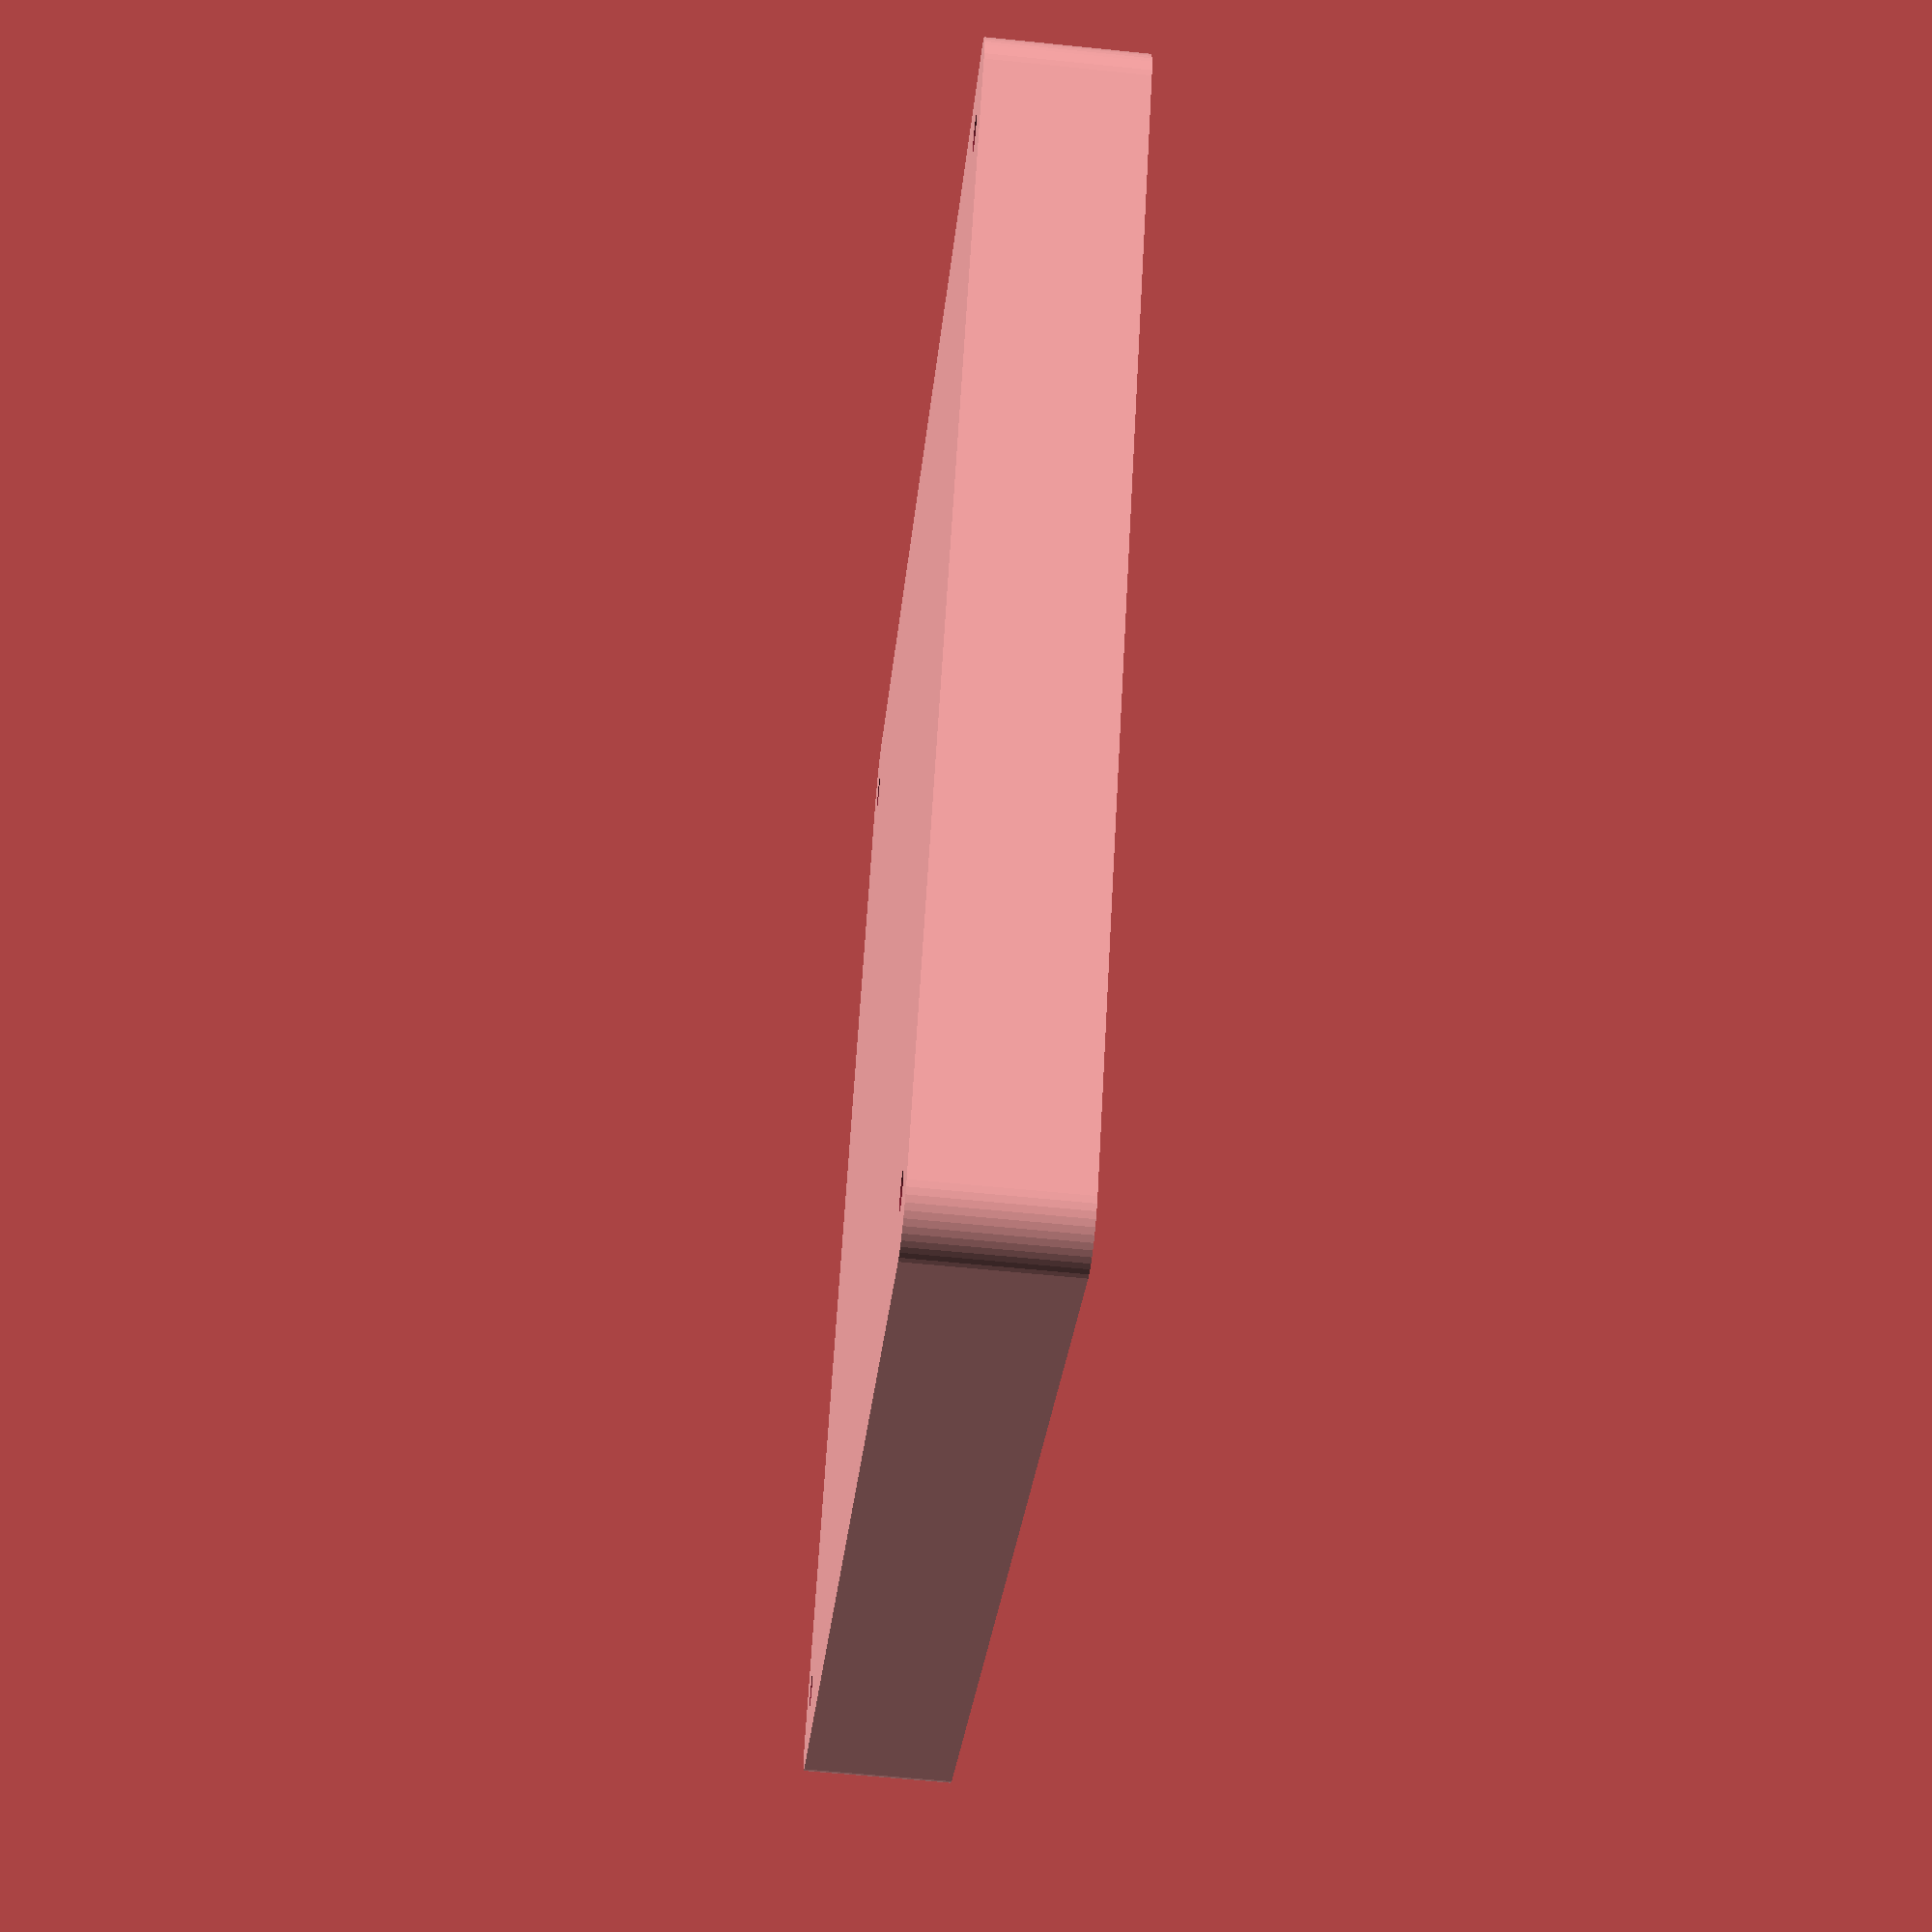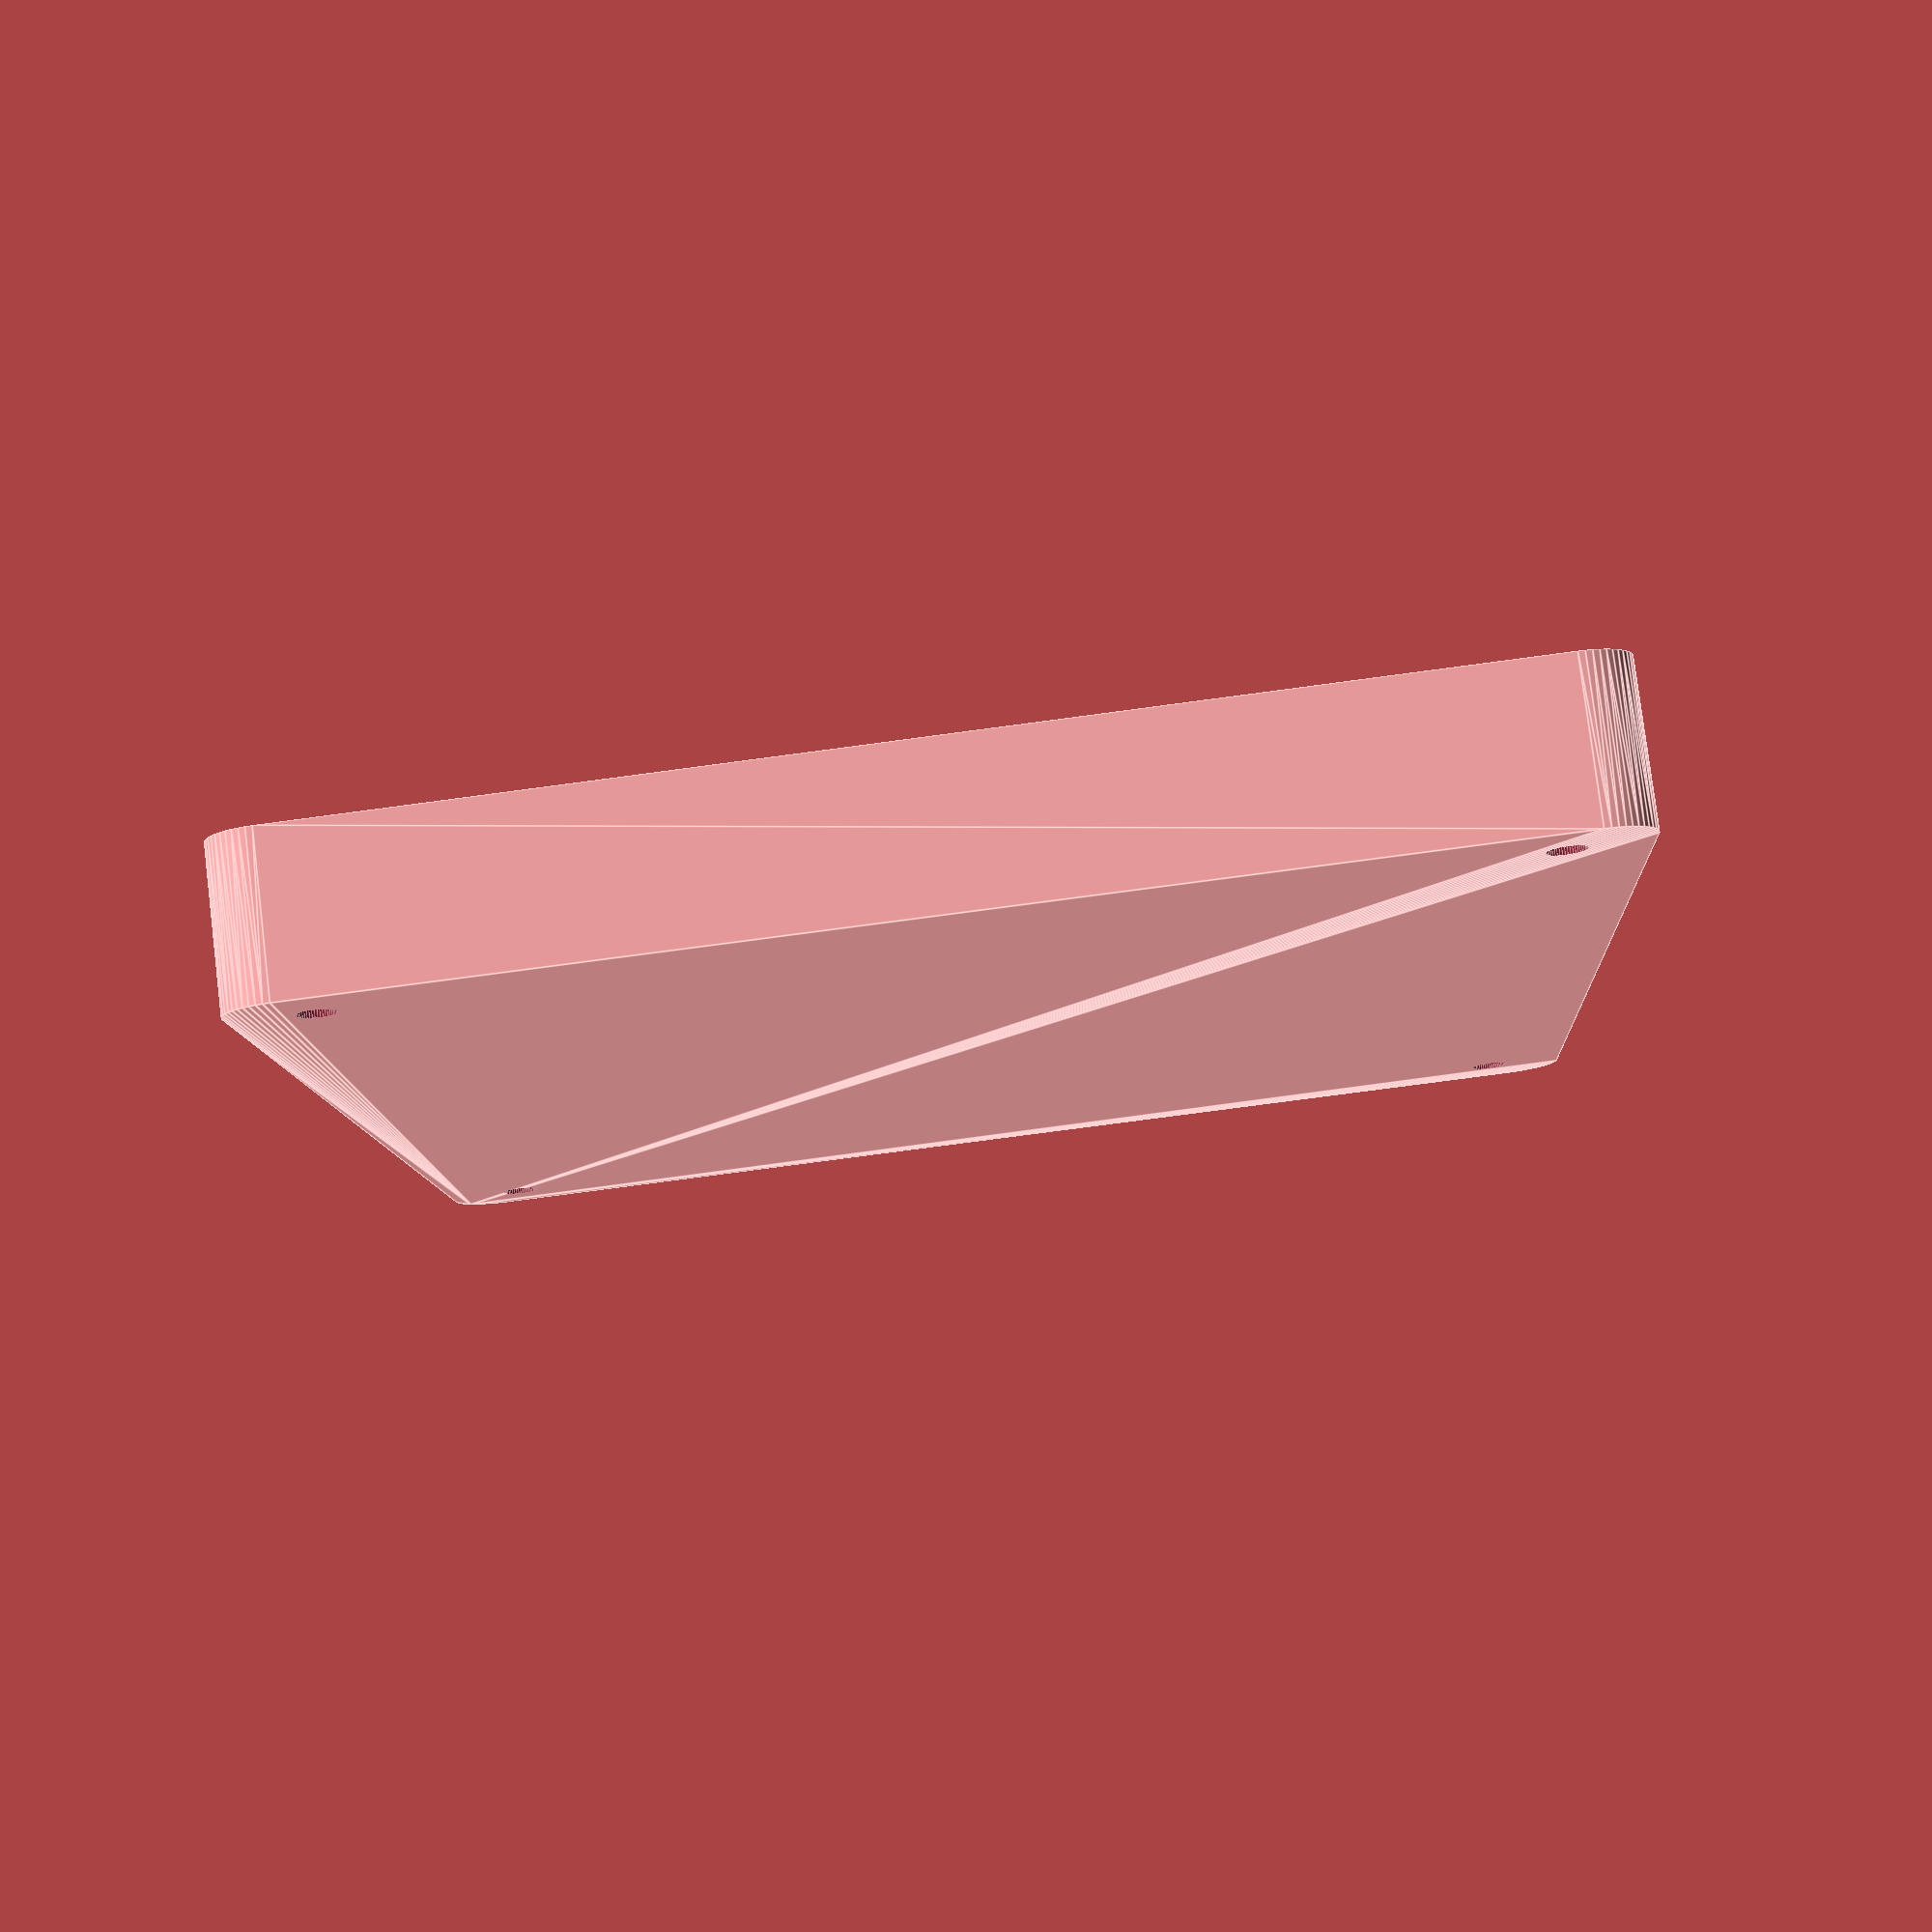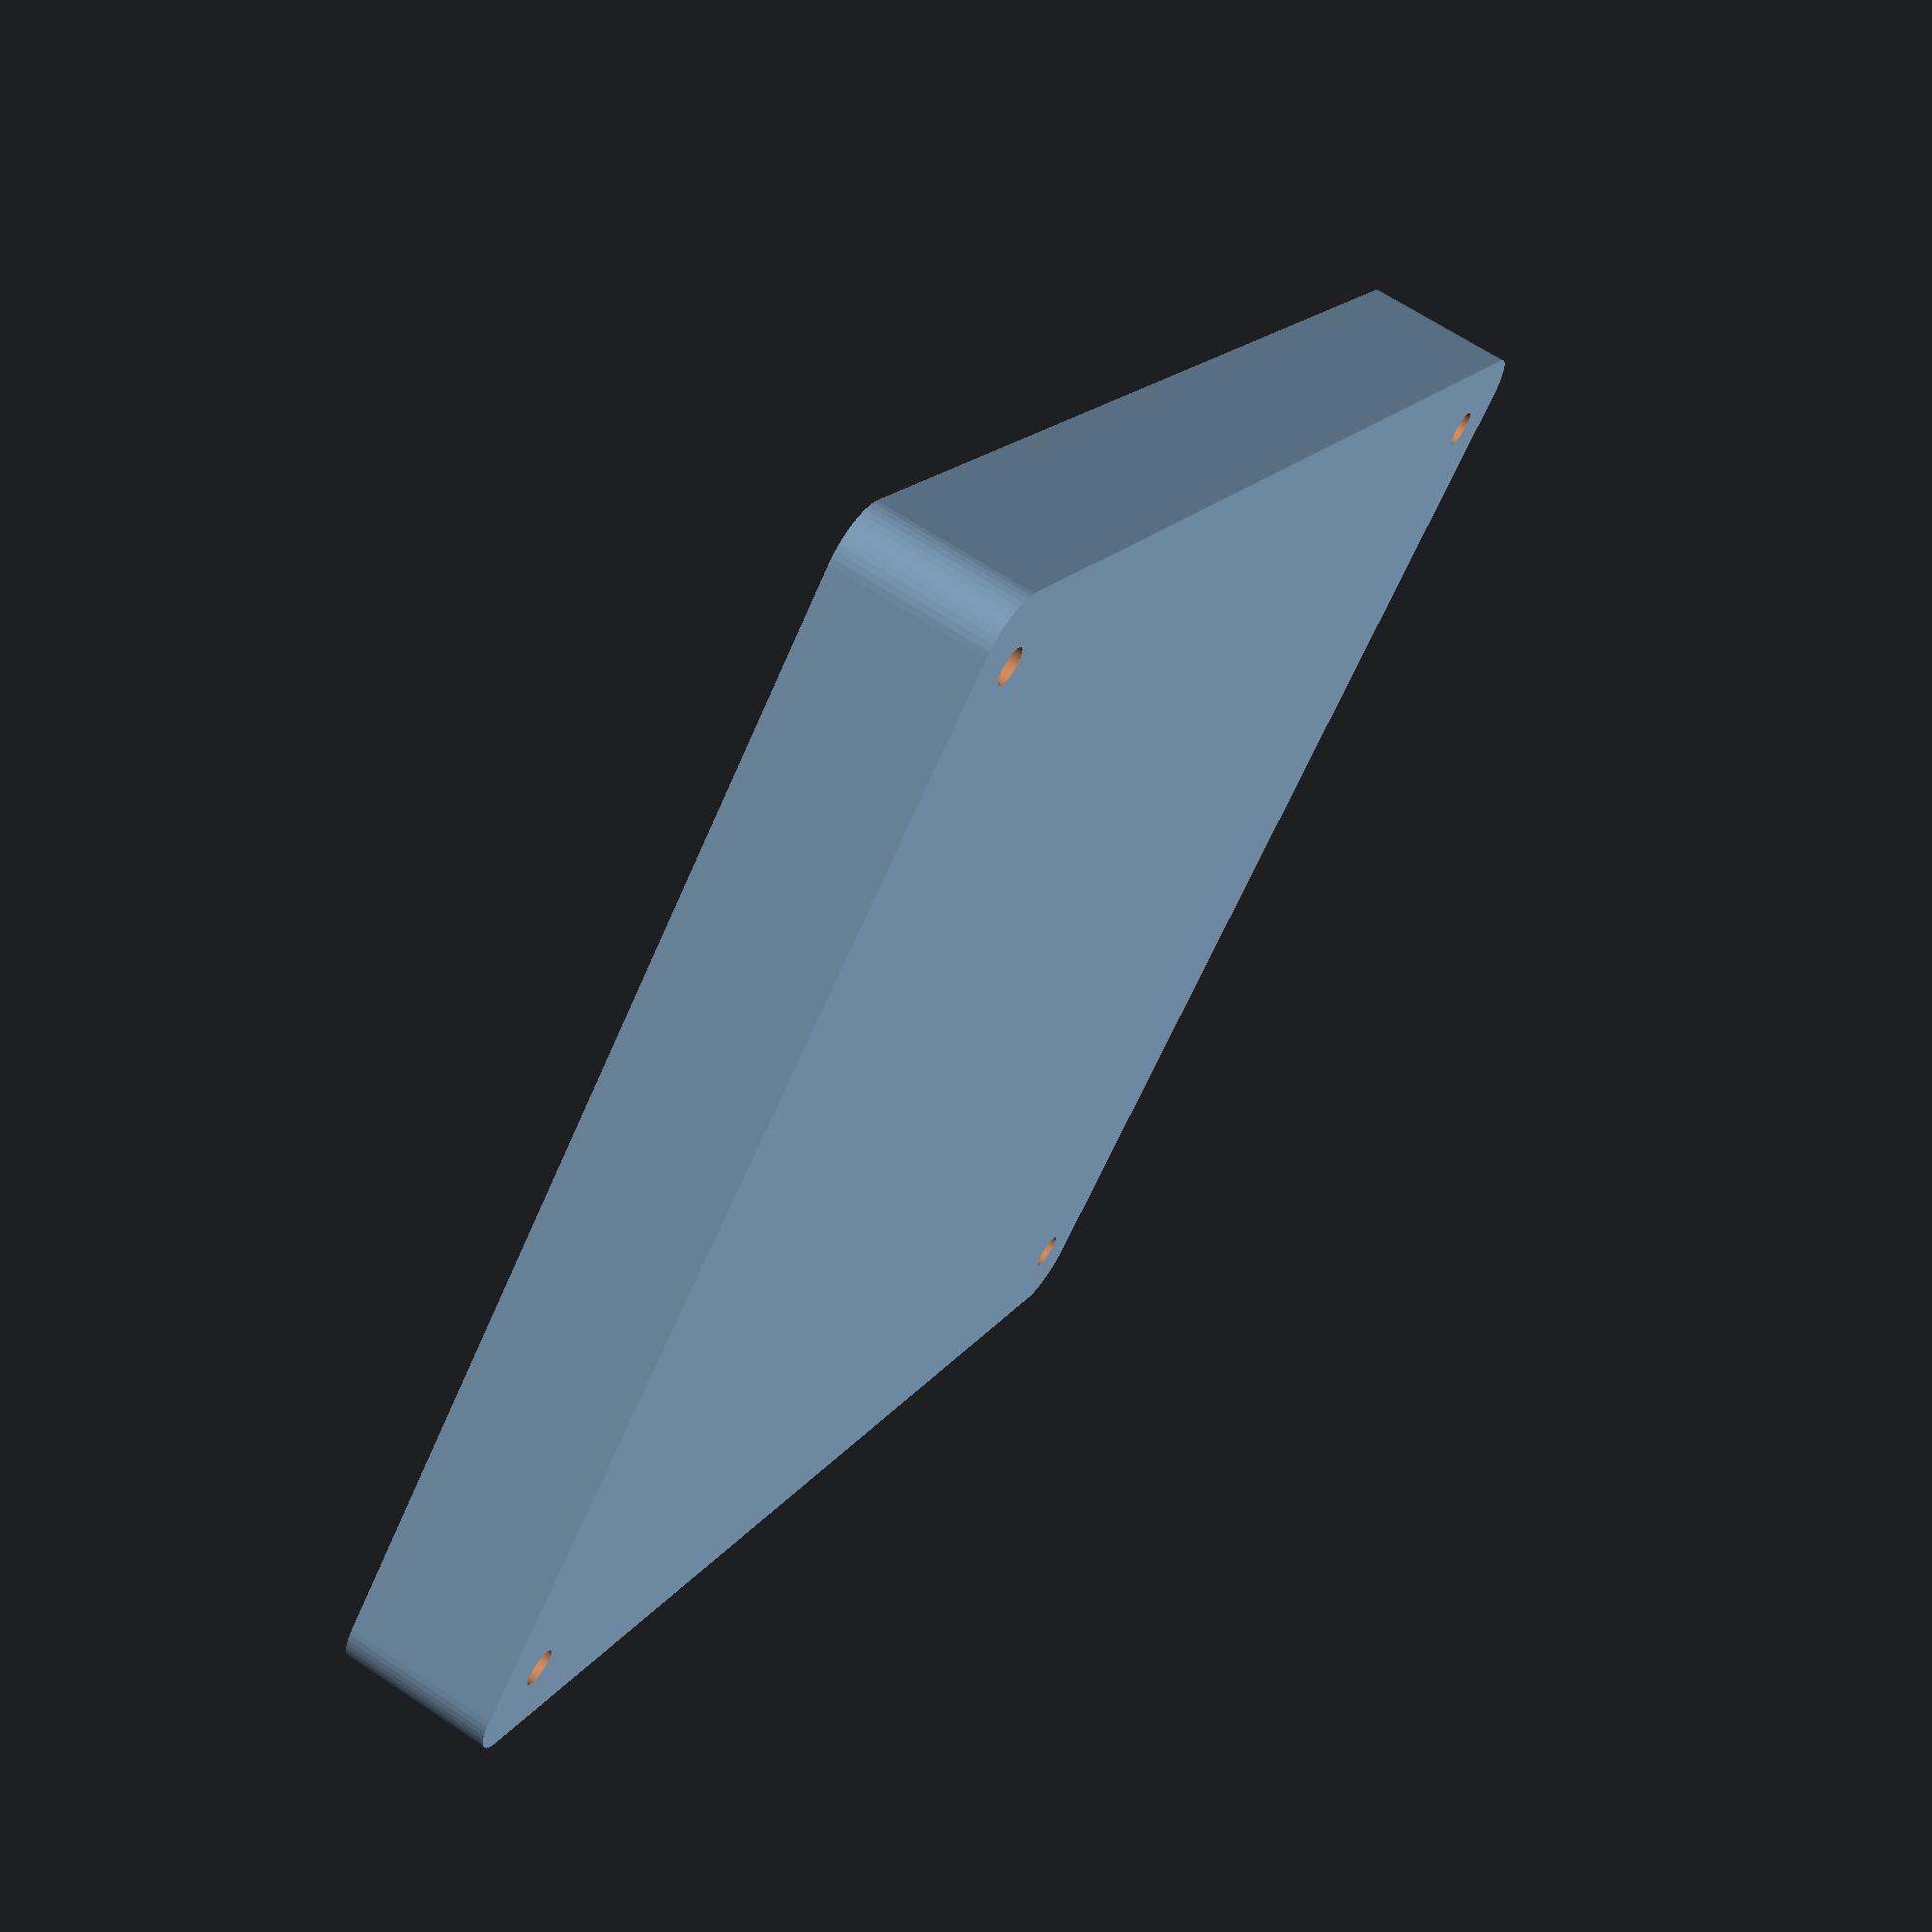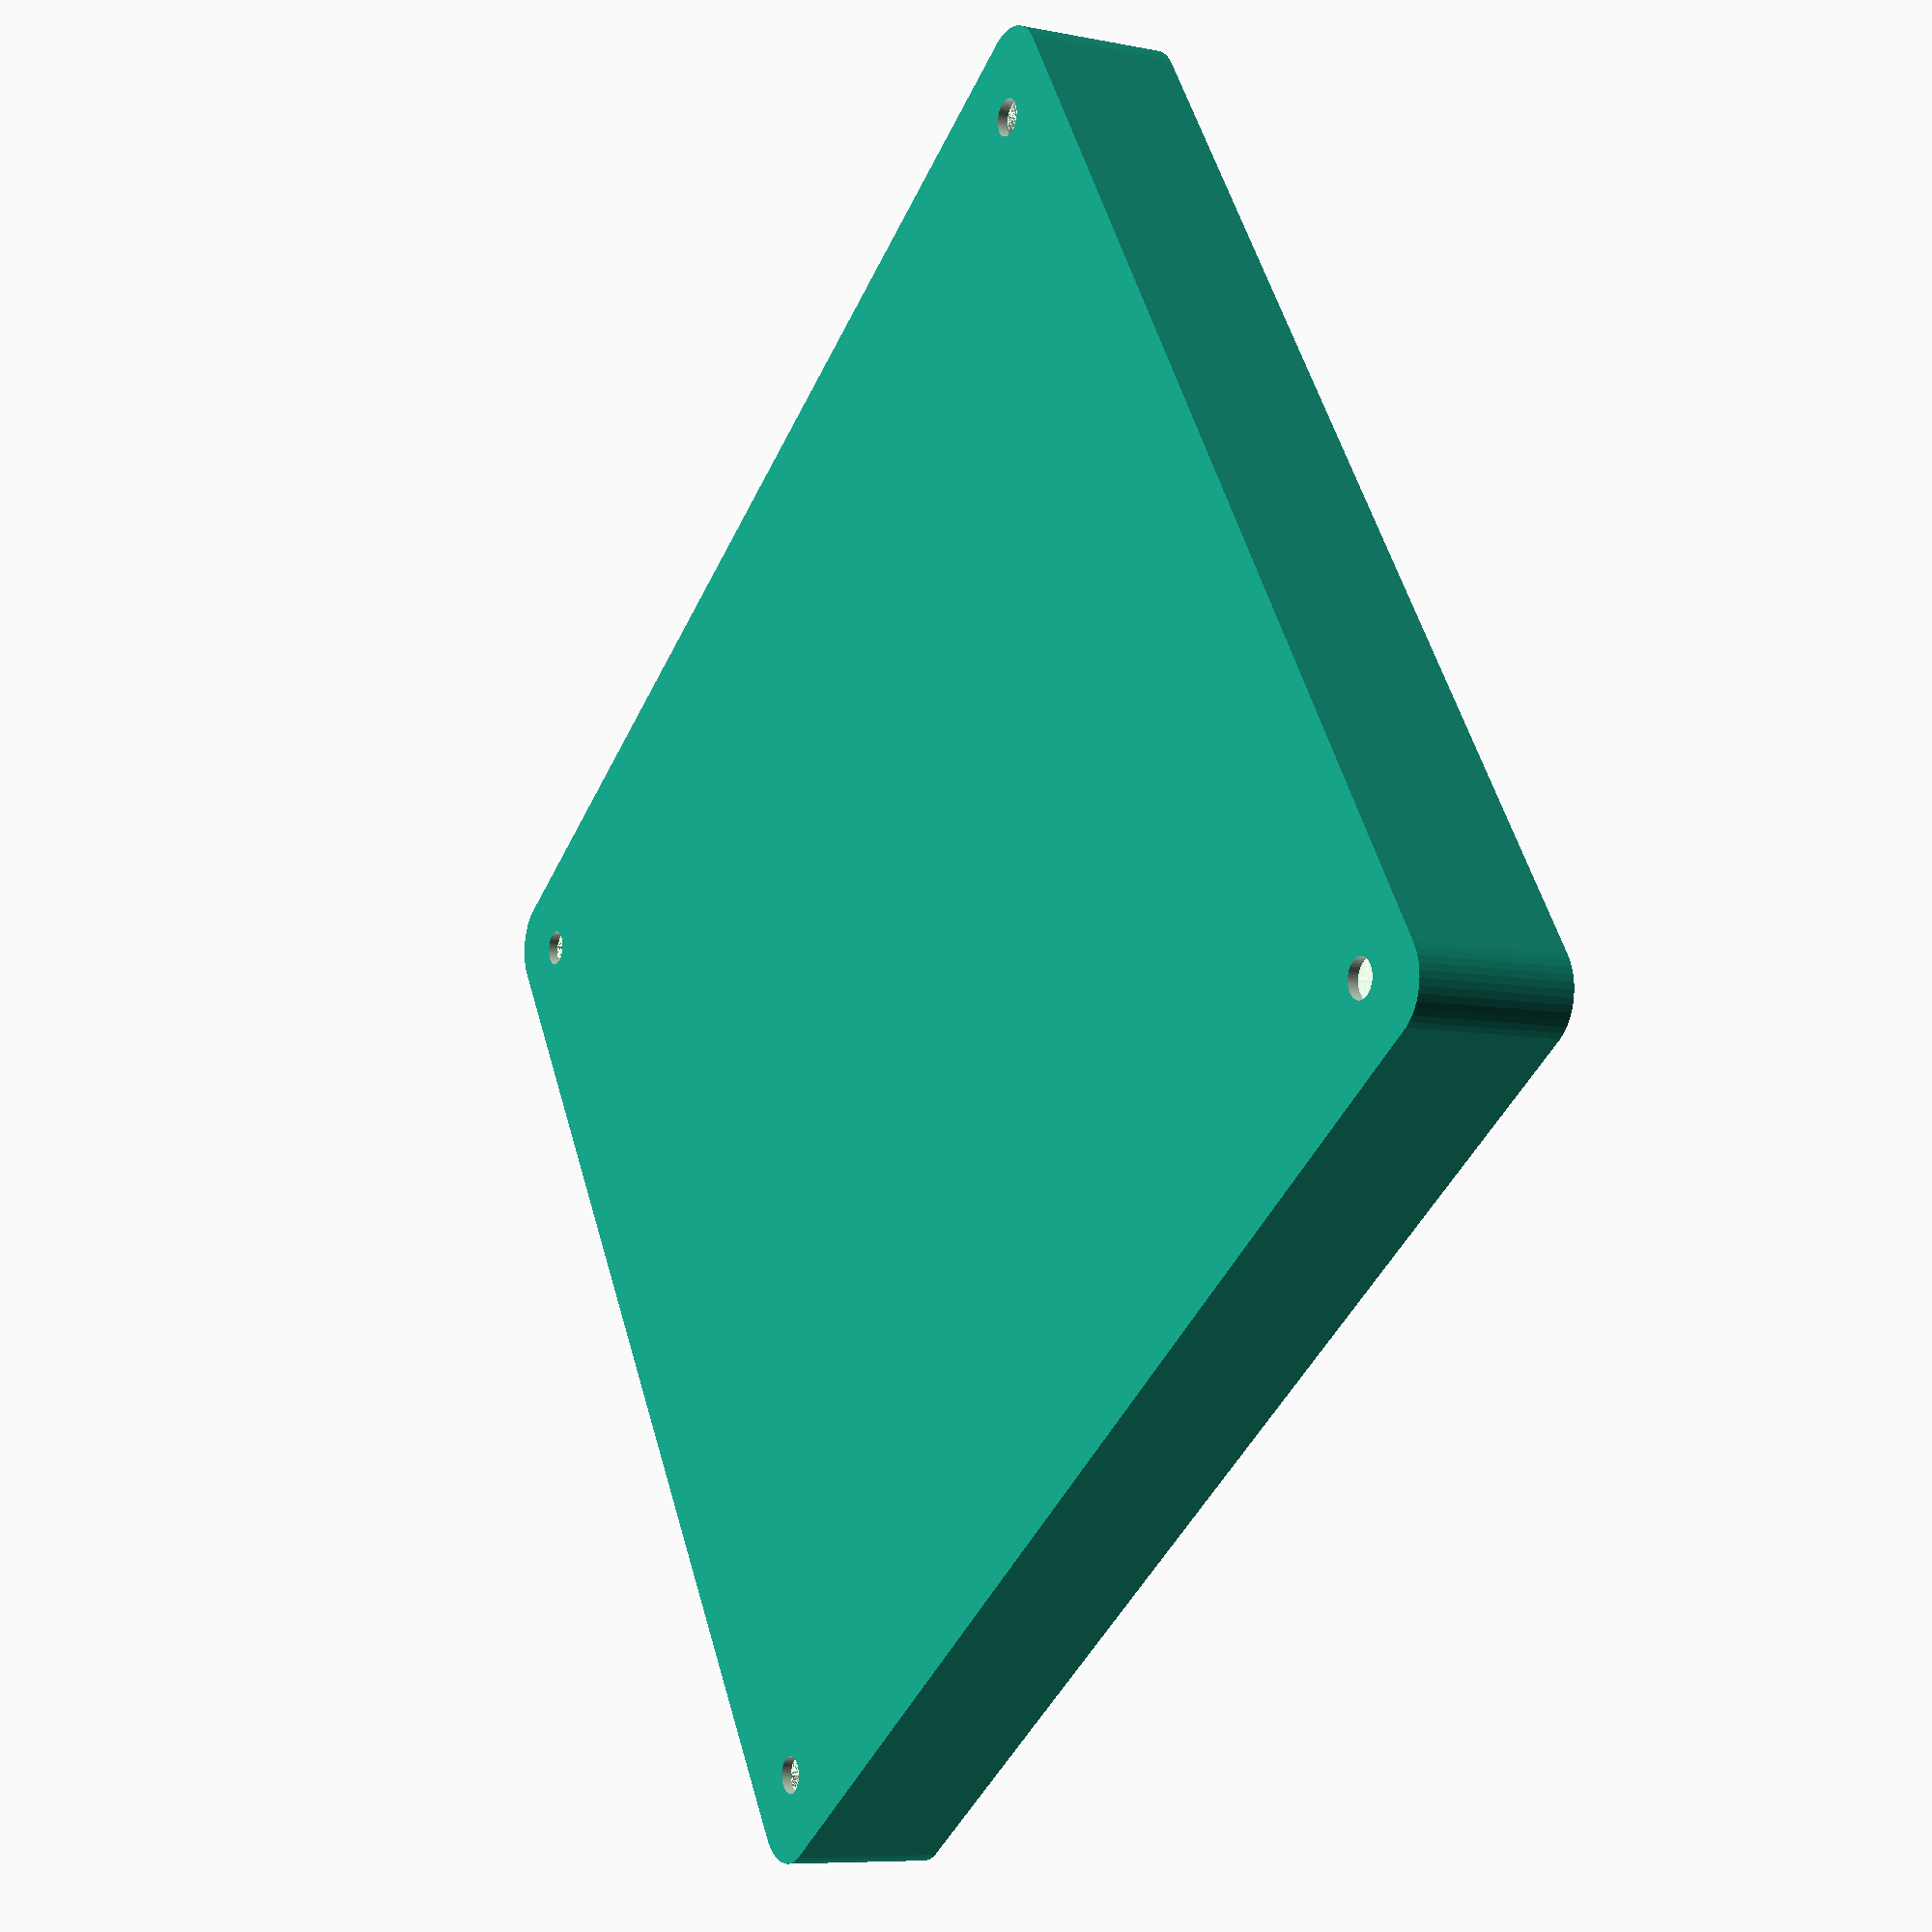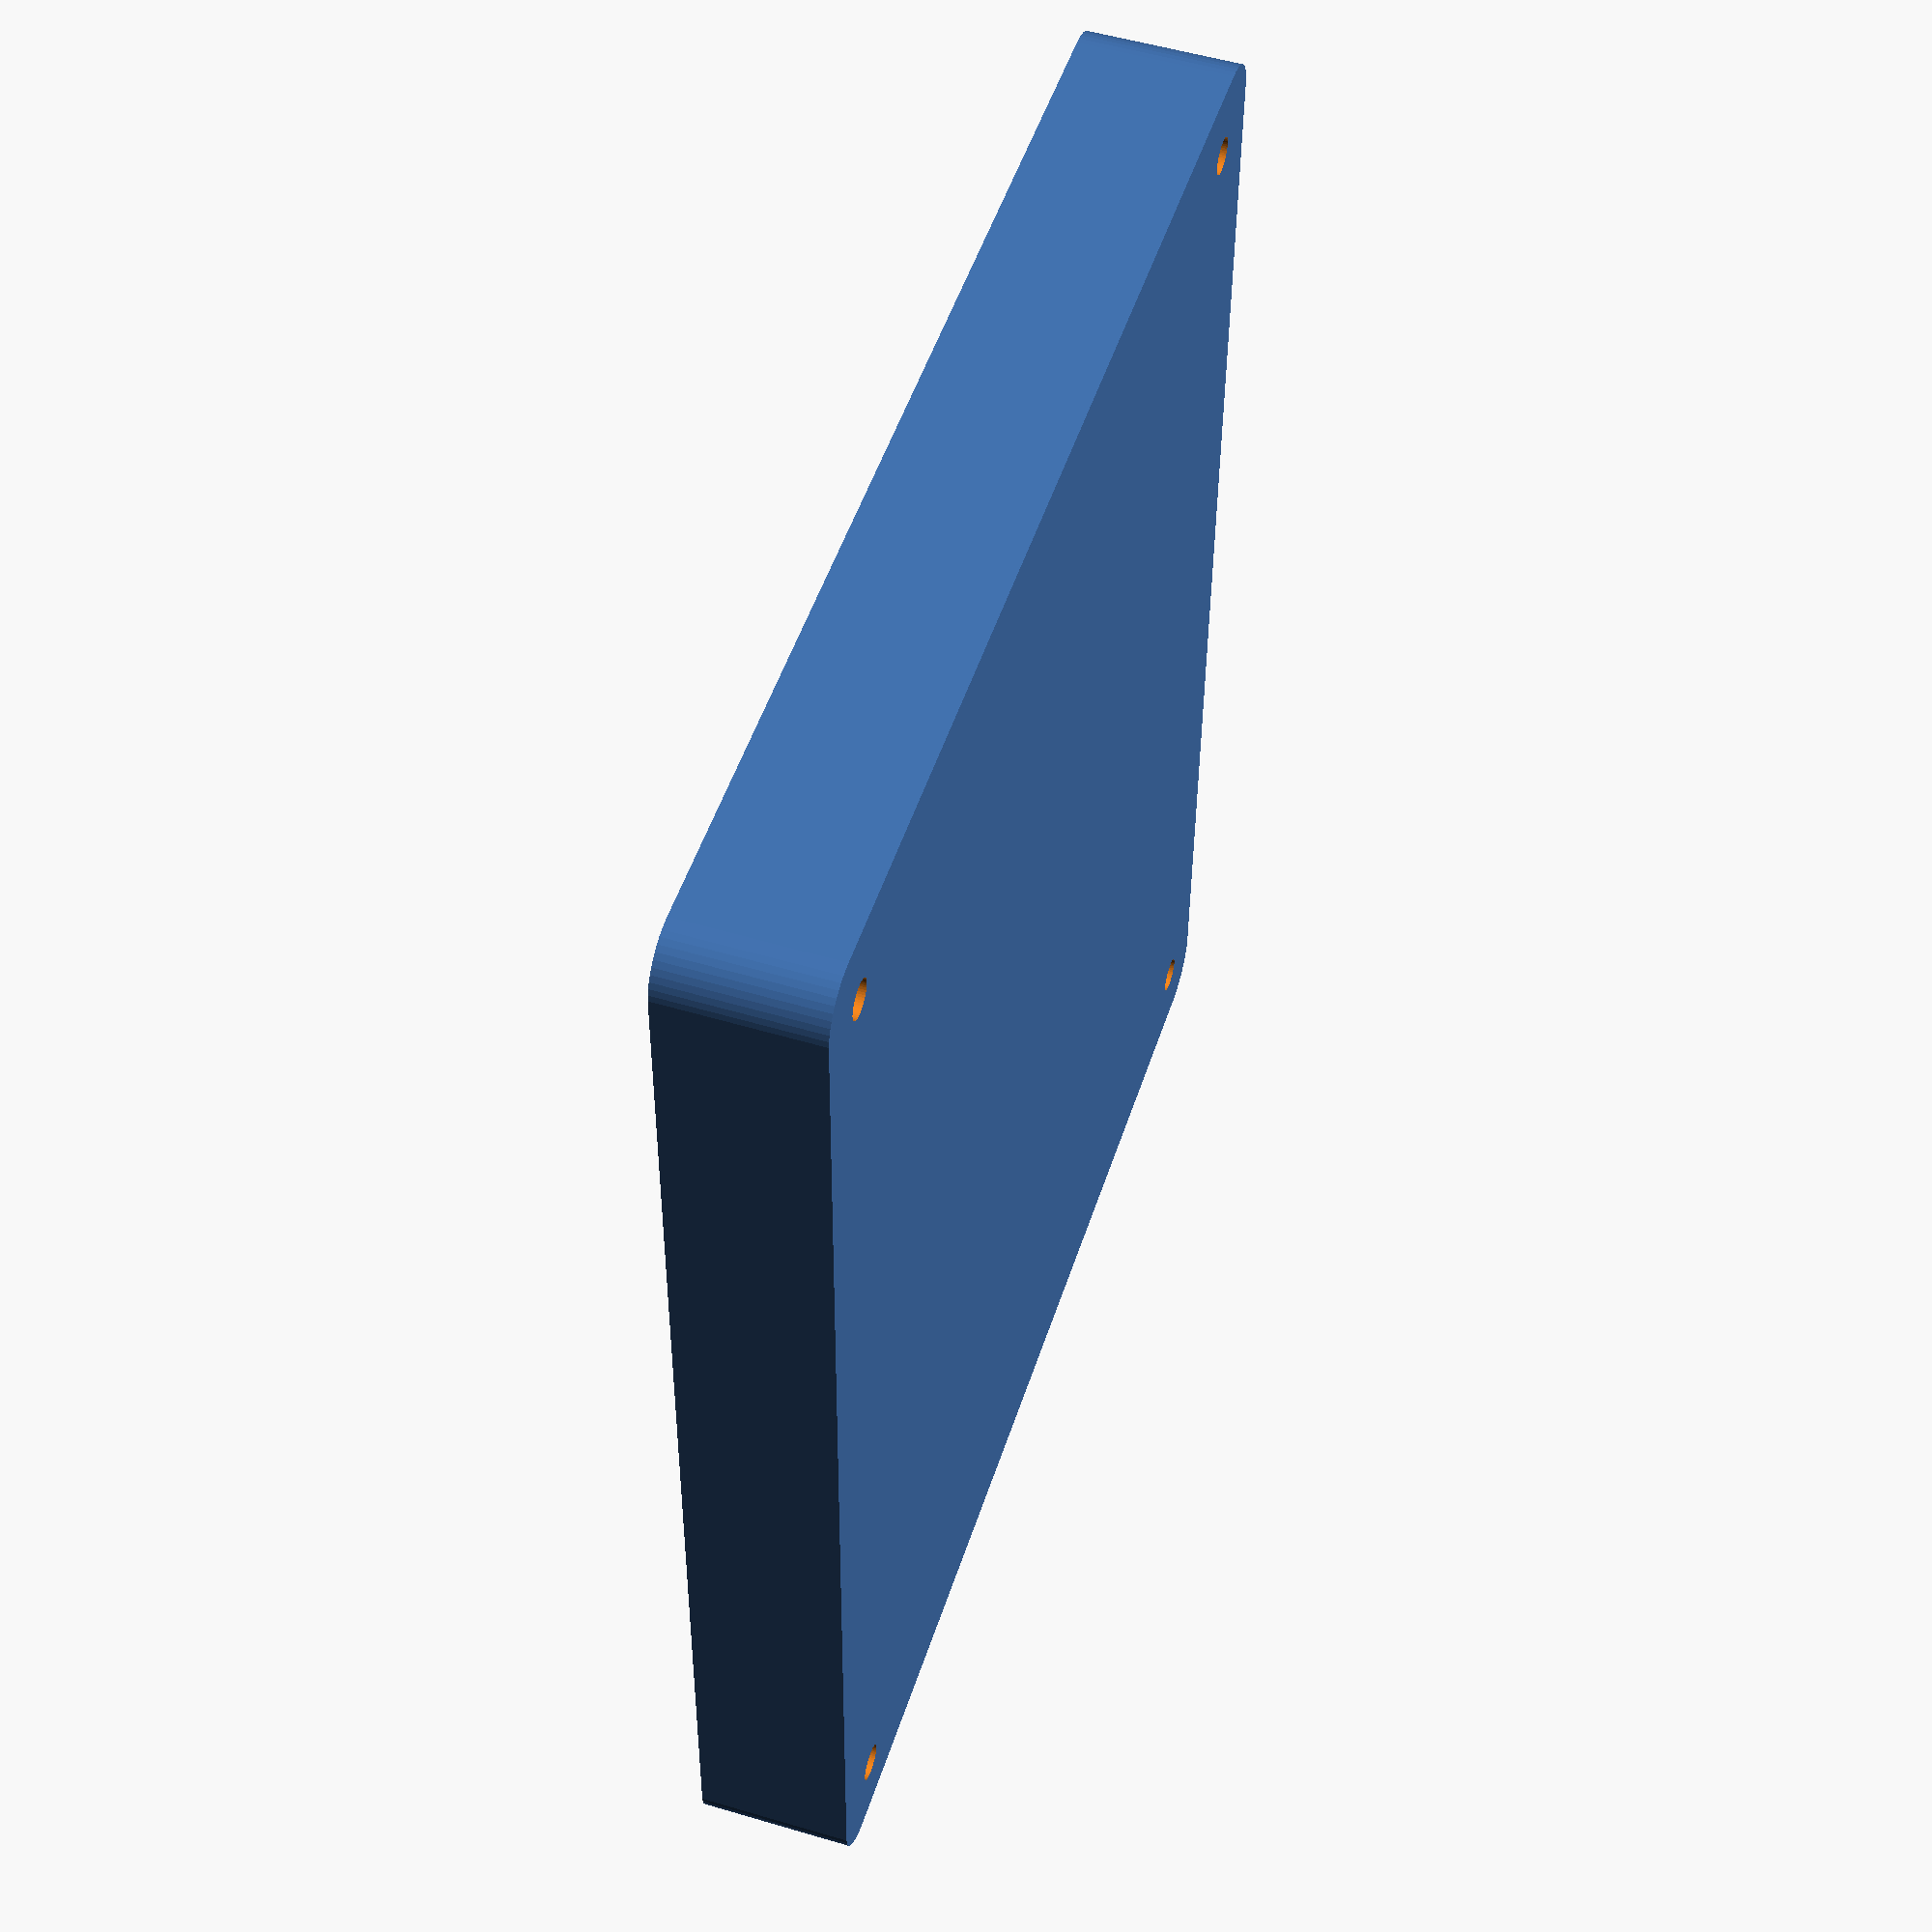
<openscad>
$fn = 50;


difference() {
	union() {
		hull() {
			translate(v = [-62.5000000000, 55.0000000000, 0]) {
				cylinder(h = 15, r = 5);
			}
			translate(v = [62.5000000000, 55.0000000000, 0]) {
				cylinder(h = 15, r = 5);
			}
			translate(v = [-62.5000000000, -55.0000000000, 0]) {
				cylinder(h = 15, r = 5);
			}
			translate(v = [62.5000000000, -55.0000000000, 0]) {
				cylinder(h = 15, r = 5);
			}
		}
	}
	union() {
		translate(v = [-60.0000000000, -52.5000000000, 1]) {
			rotate(a = [0, 0, 0]) {
				difference() {
					union() {
						cylinder(h = 3, r = 2.9000000000);
						translate(v = [0, 0, -10.0000000000]) {
							cylinder(h = 10, r = 1.5000000000);
						}
						translate(v = [0, 0, -10.0000000000]) {
							cylinder(h = 10, r = 1.8000000000);
						}
						translate(v = [0, 0, -10.0000000000]) {
							cylinder(h = 10, r = 1.5000000000);
						}
					}
					union();
				}
			}
		}
		translate(v = [60.0000000000, -52.5000000000, 1]) {
			rotate(a = [0, 0, 0]) {
				difference() {
					union() {
						cylinder(h = 3, r = 2.9000000000);
						translate(v = [0, 0, -10.0000000000]) {
							cylinder(h = 10, r = 1.5000000000);
						}
						translate(v = [0, 0, -10.0000000000]) {
							cylinder(h = 10, r = 1.8000000000);
						}
						translate(v = [0, 0, -10.0000000000]) {
							cylinder(h = 10, r = 1.5000000000);
						}
					}
					union();
				}
			}
		}
		translate(v = [-60.0000000000, 52.5000000000, 1]) {
			rotate(a = [0, 0, 0]) {
				difference() {
					union() {
						cylinder(h = 3, r = 2.9000000000);
						translate(v = [0, 0, -10.0000000000]) {
							cylinder(h = 10, r = 1.5000000000);
						}
						translate(v = [0, 0, -10.0000000000]) {
							cylinder(h = 10, r = 1.8000000000);
						}
						translate(v = [0, 0, -10.0000000000]) {
							cylinder(h = 10, r = 1.5000000000);
						}
					}
					union();
				}
			}
		}
		translate(v = [60.0000000000, 52.5000000000, 1]) {
			rotate(a = [0, 0, 0]) {
				difference() {
					union() {
						cylinder(h = 3, r = 2.9000000000);
						translate(v = [0, 0, -10.0000000000]) {
							cylinder(h = 10, r = 1.5000000000);
						}
						translate(v = [0, 0, -10.0000000000]) {
							cylinder(h = 10, r = 1.8000000000);
						}
						translate(v = [0, 0, -10.0000000000]) {
							cylinder(h = 10, r = 1.5000000000);
						}
					}
					union();
				}
			}
		}
		translate(v = [0, 0, 1]) {
			hull() {
				union() {
					translate(v = [-62.2500000000, 54.7500000000, 4.7500000000]) {
						cylinder(h = 25.5000000000, r = 4.7500000000);
					}
					translate(v = [-62.2500000000, 54.7500000000, 4.7500000000]) {
						sphere(r = 4.7500000000);
					}
					translate(v = [-62.2500000000, 54.7500000000, 30.2500000000]) {
						sphere(r = 4.7500000000);
					}
				}
				union() {
					translate(v = [62.2500000000, 54.7500000000, 4.7500000000]) {
						cylinder(h = 25.5000000000, r = 4.7500000000);
					}
					translate(v = [62.2500000000, 54.7500000000, 4.7500000000]) {
						sphere(r = 4.7500000000);
					}
					translate(v = [62.2500000000, 54.7500000000, 30.2500000000]) {
						sphere(r = 4.7500000000);
					}
				}
				union() {
					translate(v = [-62.2500000000, -54.7500000000, 4.7500000000]) {
						cylinder(h = 25.5000000000, r = 4.7500000000);
					}
					translate(v = [-62.2500000000, -54.7500000000, 4.7500000000]) {
						sphere(r = 4.7500000000);
					}
					translate(v = [-62.2500000000, -54.7500000000, 30.2500000000]) {
						sphere(r = 4.7500000000);
					}
				}
				union() {
					translate(v = [62.2500000000, -54.7500000000, 4.7500000000]) {
						cylinder(h = 25.5000000000, r = 4.7500000000);
					}
					translate(v = [62.2500000000, -54.7500000000, 4.7500000000]) {
						sphere(r = 4.7500000000);
					}
					translate(v = [62.2500000000, -54.7500000000, 30.2500000000]) {
						sphere(r = 4.7500000000);
					}
				}
			}
		}
	}
}
</openscad>
<views>
elev=60.5 azim=327.3 roll=264.0 proj=p view=wireframe
elev=100.1 azim=273.0 roll=7.0 proj=p view=edges
elev=113.3 azim=134.7 roll=56.3 proj=p view=wireframe
elev=7.9 azim=33.2 roll=241.0 proj=p view=wireframe
elev=307.7 azim=268.5 roll=107.8 proj=p view=solid
</views>
